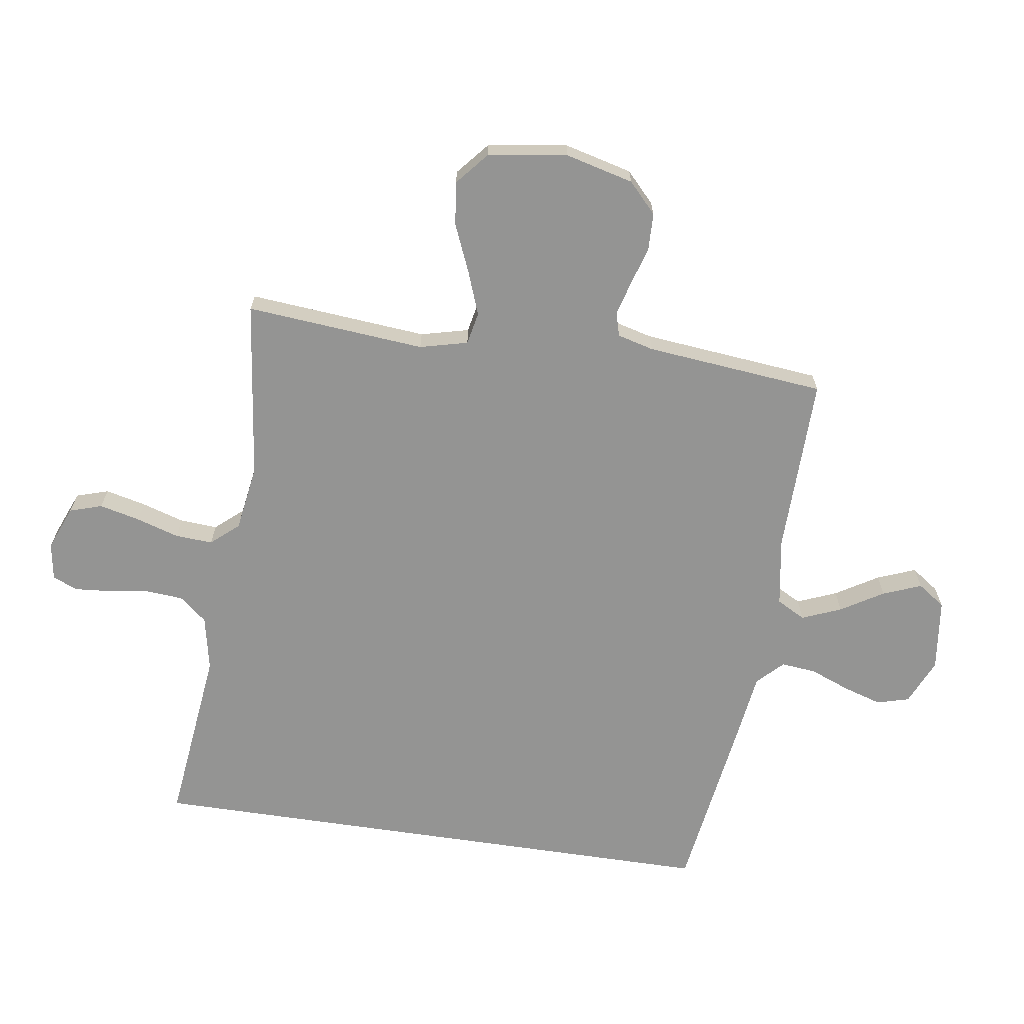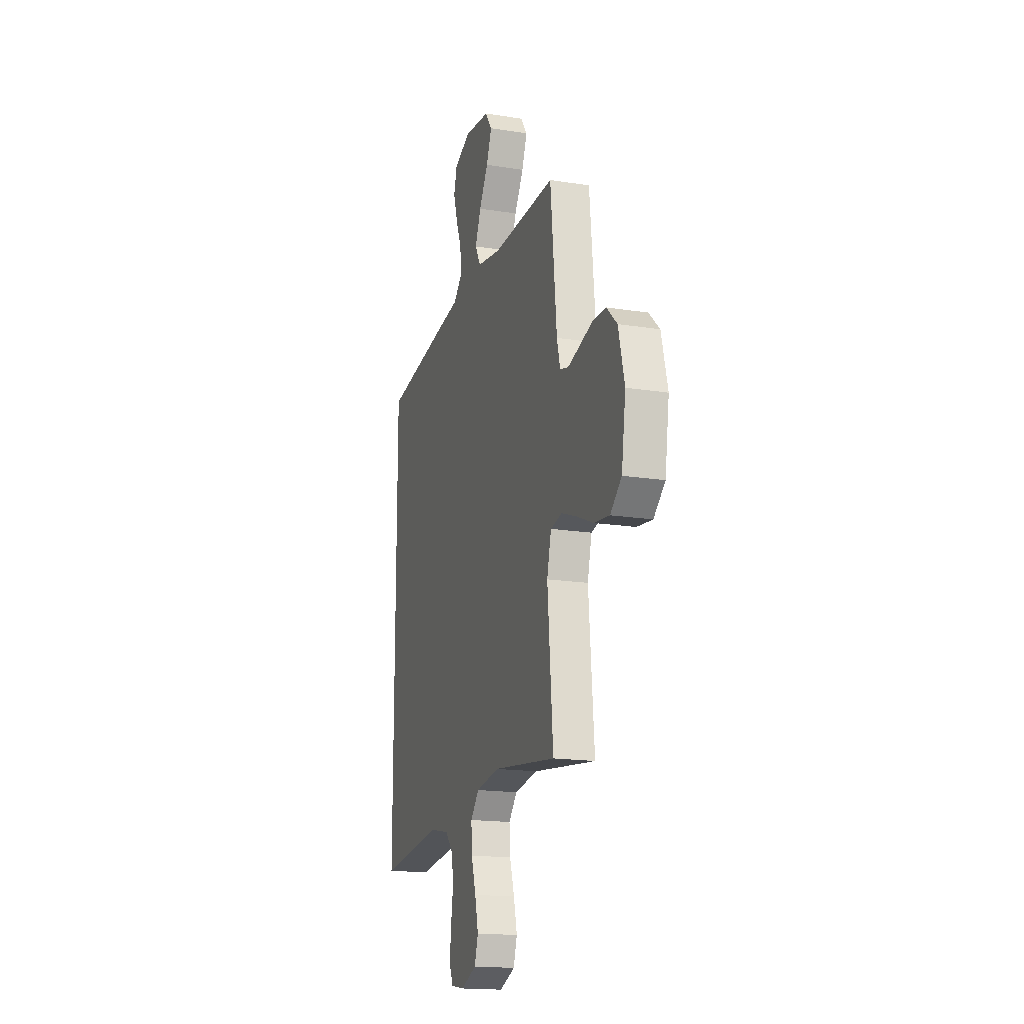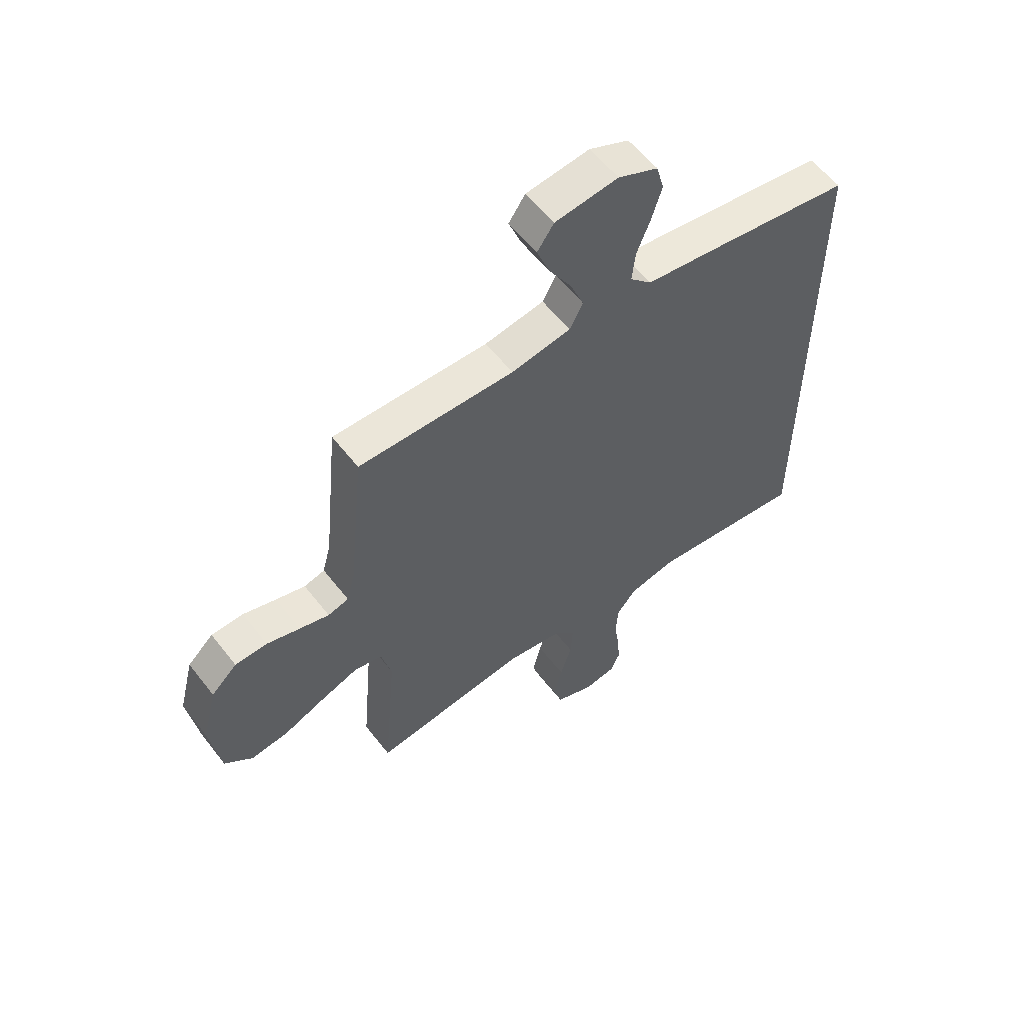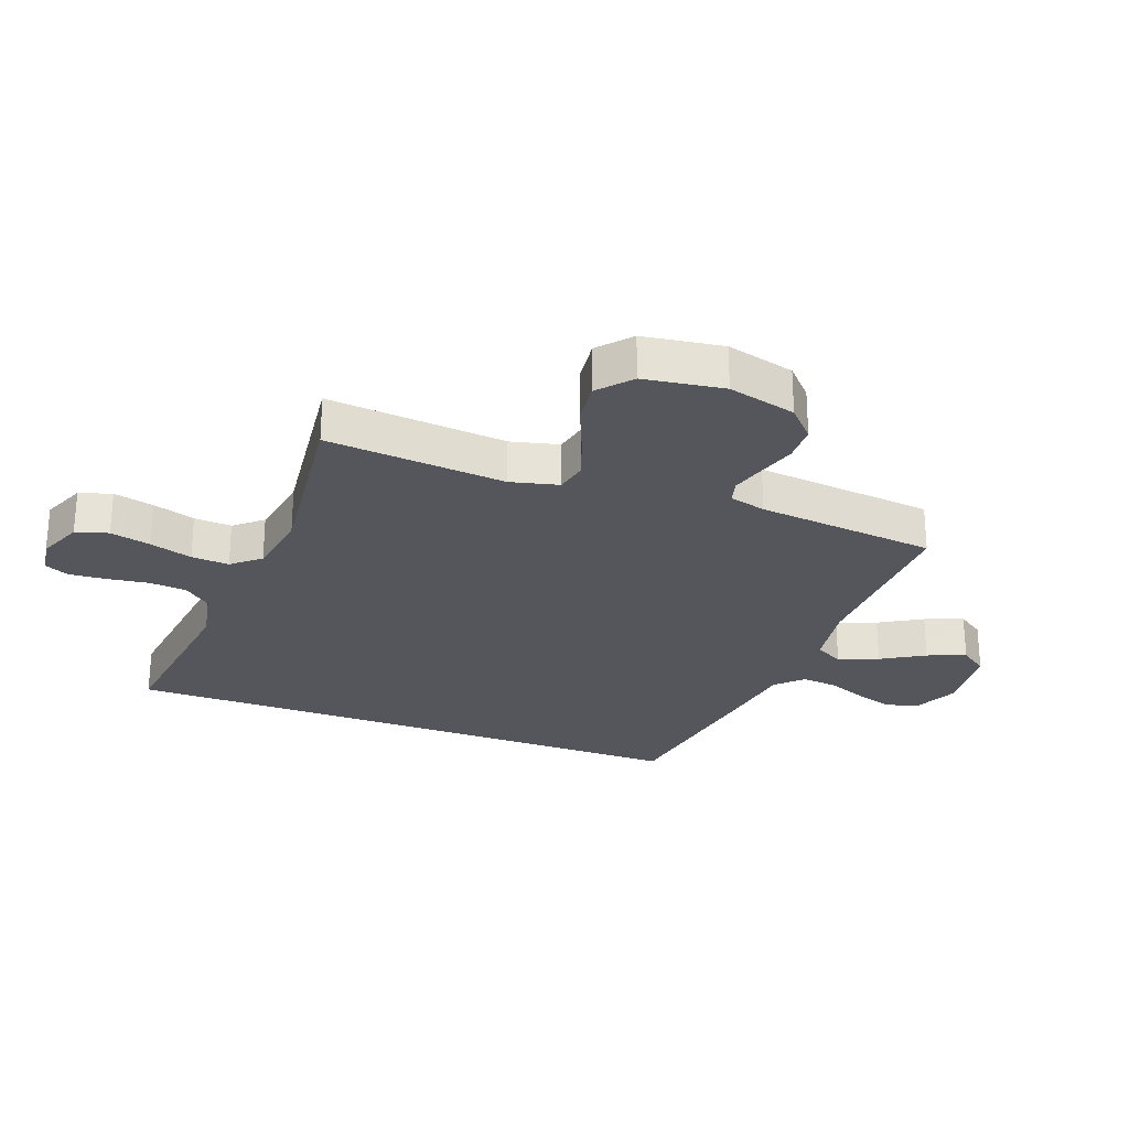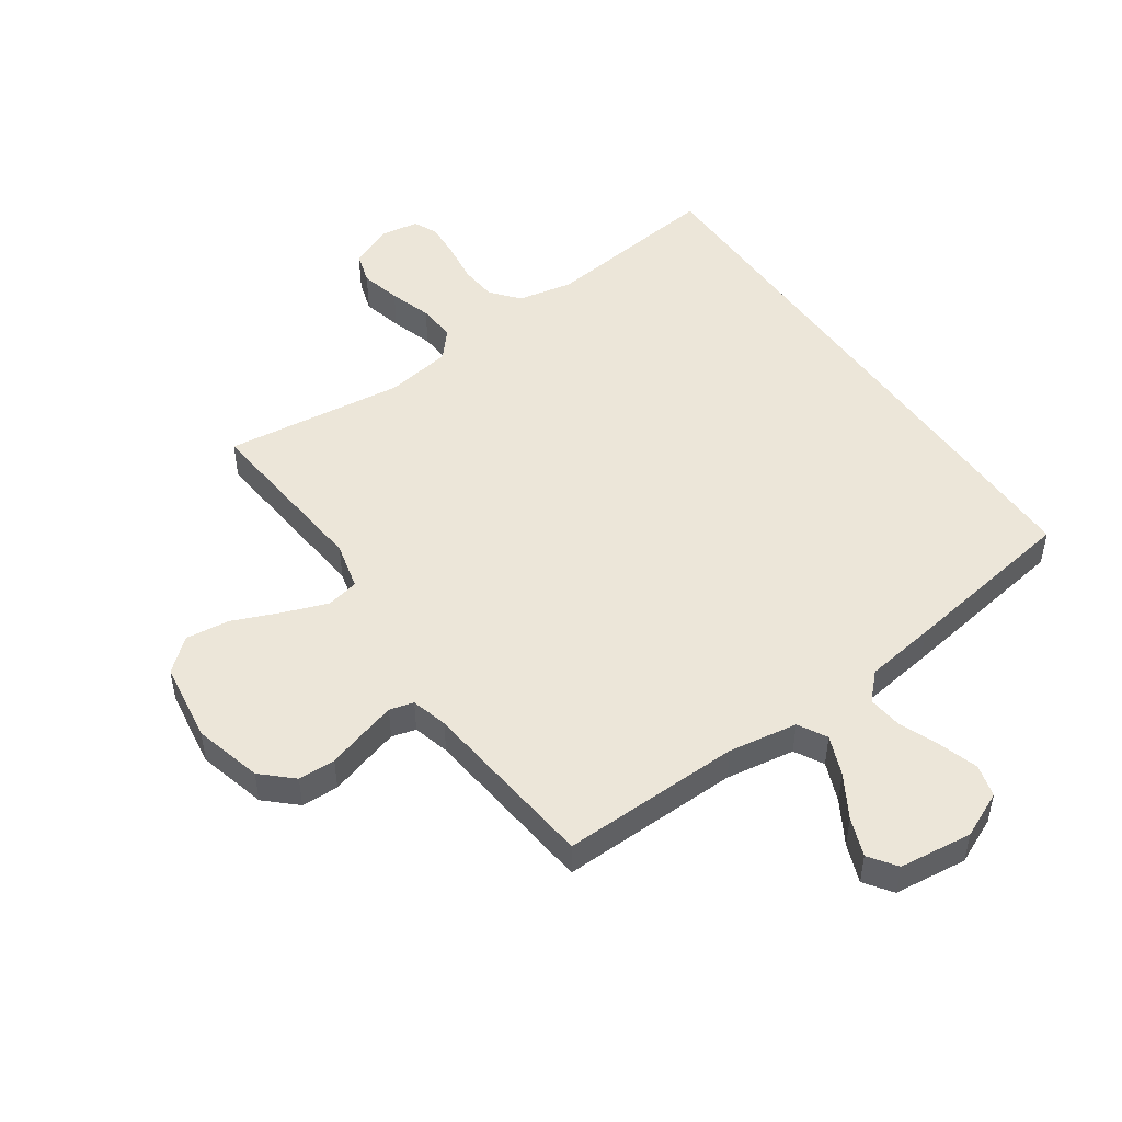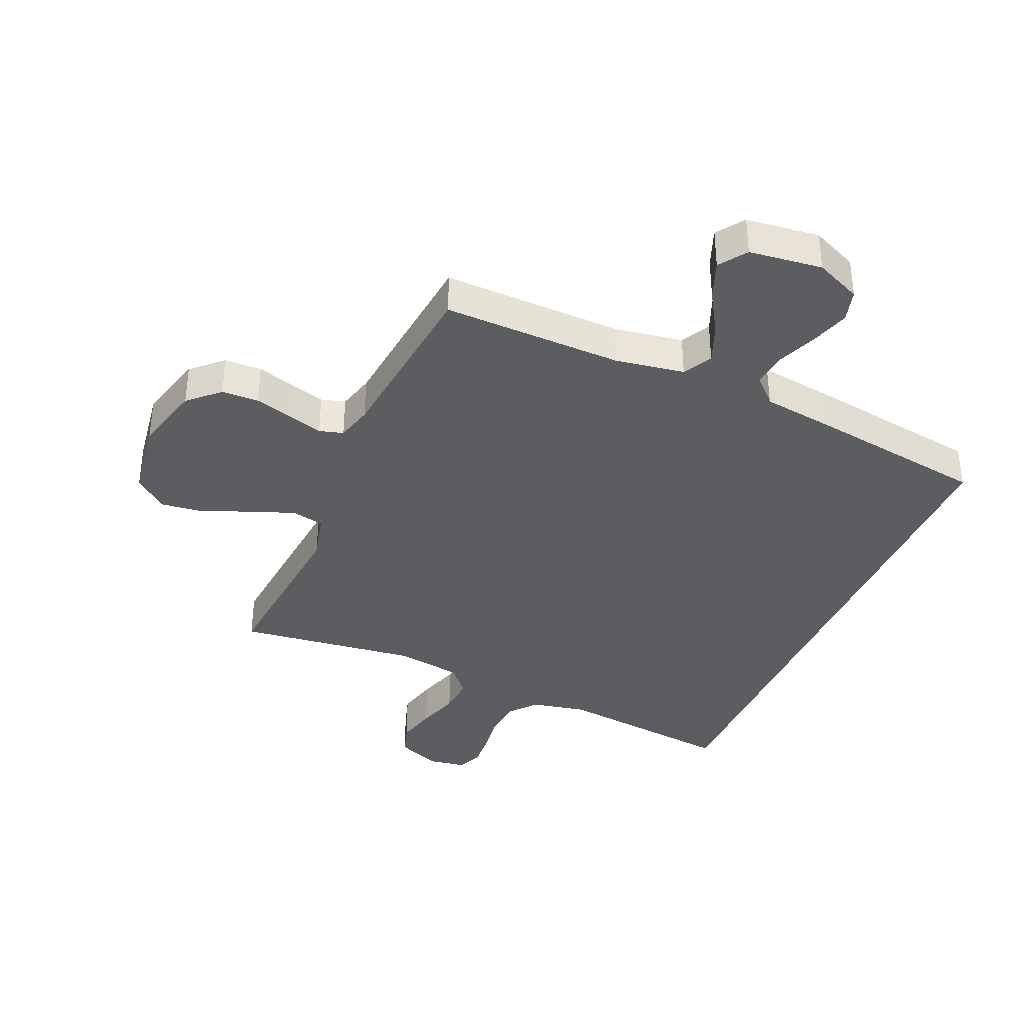
<metadata>
{"format":"obj","ext":"obj","renderer":"f3d","projection":"perspective","resolution":1024,"background":"white","views":[{"elev":-67.0,"azim":-98.5,"up":"+Y"},{"elev":-17.2,"azim":-107.6,"up":"+Z"},{"elev":58.0,"azim":-37.5,"up":"+Z"},{"elev":-26.2,"azim":-110.8,"up":"+Y"},{"elev":49.2,"azim":-35.0,"up":"+Y"},{"elev":-37.1,"azim":-23.5,"up":"+Y"}]}
</metadata>
<code>
v -0.5 0.07 -0.5
v -0.474 0.07 -0.2
v -0.494 0.07 -0.12
v -0.548 0.07 -0.109
v -0.621 0.07 -0.136
v -0.701 0.07 -0.17
v -0.774 0.07 -0.179
v -0.828 0.07 -0.133
v -0.848 0.07 0
v -0.819 0.07 0.114
v -0.769 0.07 0.161
v -0.707 0.07 0.163
v -0.643 0.07 0.144
v -0.586 0.07 0.128
v -0.546 0.07 0.139
v -0.53 0.07 0.2
v -0.5 0.07 0.5
v -0.2 0.07 0.495
v -0.085 0.07 0.514
v -0.059 0.07 0.562
v -0.086 0.07 0.628
v -0.129 0.07 0.699
v -0.154 0.07 0.763
v -0.122 0.07 0.809
v 0 0.07 0.824
v 0.077 0.07 0.79
v 0.092 0.07 0.736
v 0.072 0.07 0.671
v 0.046 0.07 0.605
v 0.04 0.07 0.546
v 0.082 0.07 0.504
v 0.2 0.07 0.488
v 0.5 0.07 0.444
v 0.5 0.07 -0.537
v 0.2 0.07 -0.503
v 0.108 0.07 -0.522
v 0.07 0.07 -0.568
v 0.065 0.07 -0.631
v 0.075 0.07 -0.699
v 0.08 0.07 -0.76
v 0.062 0.07 -0.801
v 0 0.07 -0.811
v -0.074 0.07 -0.781
v -0.091 0.07 -0.727
v -0.075 0.07 -0.659
v -0.053 0.07 -0.588
v -0.049 0.07 -0.525
v -0.089 0.07 -0.479
v -0.2 0.07 -0.462
v -0.5 0 -0.5
v -0.474 0 -0.2
v -0.494 0 -0.12
v -0.548 0 -0.109
v -0.621 0 -0.136
v -0.701 0 -0.17
v -0.774 0 -0.179
v -0.828 0 -0.133
v -0.848 0 0
v -0.819 0 0.114
v -0.769 0 0.161
v -0.707 0 0.163
v -0.643 0 0.144
v -0.586 0 0.128
v -0.546 0 0.139
v -0.53 0 0.2
v -0.5 0 0.5
v -0.2 0 0.495
v -0.085 0 0.514
v -0.059 0 0.562
v -0.086 0 0.628
v -0.129 0 0.699
v -0.154 0 0.763
v -0.122 0 0.809
v 0 0 0.824
v 0.077 0 0.79
v 0.092 0 0.736
v 0.072 0 0.671
v 0.046 0 0.605
v 0.04 0 0.546
v 0.082 0 0.504
v 0.2 0 0.488
v 0.5 0 0.444
v 0.5 0 -0.537
v 0.2 0 -0.503
v 0.108 0 -0.522
v 0.07 0 -0.568
v 0.065 0 -0.631
v 0.075 0 -0.699
v 0.08 0 -0.76
v 0.062 0 -0.801
v 0 0 -0.811
v -0.074 0 -0.781
v -0.091 0 -0.727
v -0.075 0 -0.659
v -0.053 0 -0.588
v -0.049 0 -0.525
v -0.089 0 -0.479
v -0.2 0 -0.462
f 44 45 46
f 43 44 46
f 42 43 46
f 41 42 46
f 40 41 46
f 39 40 46
f 38 39 46
f 37 38 46 47
f 36 37 47 48
f 33 34 35
f 32 33 35
f 31 32 35
f 35 36 48
f 31 35 48
f 30 31 48
f 27 28 29
f 26 27 29
f 25 26 29
f 24 25 29
f 23 24 29
f 22 23 29
f 21 22 29
f 20 21 29 30
f 30 48 49
f 20 30 49
f 19 20 49
f 16 17 18
f 18 19 49
f 16 18 49
f 15 16 49
f 11 12 13
f 10 11 13
f 9 10 13
f 8 9 13
f 7 8 13
f 6 7 13
f 5 6 13
f 4 5 13 14
f 3 4 14 15
f 49 1 2
f 2 3 15 49
f 95 94 93
f 95 93 92
f 95 92 91
f 95 91 90
f 95 90 89
f 95 89 88
f 95 88 87
f 96 95 87 86
f 97 96 86 85
f 84 83 82
f 84 82 81
f 84 81 80
f 97 85 84
f 97 84 80
f 97 80 79
f 78 77 76
f 78 76 75
f 78 75 74
f 78 74 73
f 78 73 72
f 78 72 71
f 78 71 70
f 79 78 70 69
f 98 97 79
f 98 79 69
f 98 69 68
f 67 66 65
f 98 68 67
f 98 67 65
f 98 65 64
f 62 61 60
f 62 60 59
f 62 59 58
f 62 58 57
f 62 57 56
f 62 56 55
f 62 55 54
f 63 62 54 53
f 64 63 53 52
f 51 50 98
f 98 64 52 51
f 1 50 51 2
f 2 51 52 3
f 3 52 53 4
f 4 53 54 5
f 5 54 55 6
f 6 55 56 7
f 7 56 57 8
f 8 57 58 9
f 9 58 59 10
f 10 59 60 11
f 11 60 61 12
f 12 61 62 13
f 13 62 63 14
f 14 63 64 15
f 15 64 65 16
f 16 65 66 17
f 17 66 67 18
f 18 67 68 19
f 19 68 69 20
f 20 69 70 21
f 21 70 71 22
f 22 71 72 23
f 23 72 73 24
f 24 73 74 25
f 25 74 75 26
f 26 75 76 27
f 27 76 77 28
f 28 77 78 29
f 29 78 79 30
f 30 79 80 31
f 31 80 81 32
f 32 81 82 33
f 33 82 83 34
f 34 83 84 35
f 35 84 85 36
f 36 85 86 37
f 37 86 87 38
f 38 87 88 39
f 39 88 89 40
f 40 89 90 41
f 41 90 91 42
f 42 91 92 43
f 43 92 93 44
f 44 93 94 45
f 45 94 95 46
f 46 95 96 47
f 47 96 97 48
f 48 97 98 49
f 49 98 50 1

</code>
